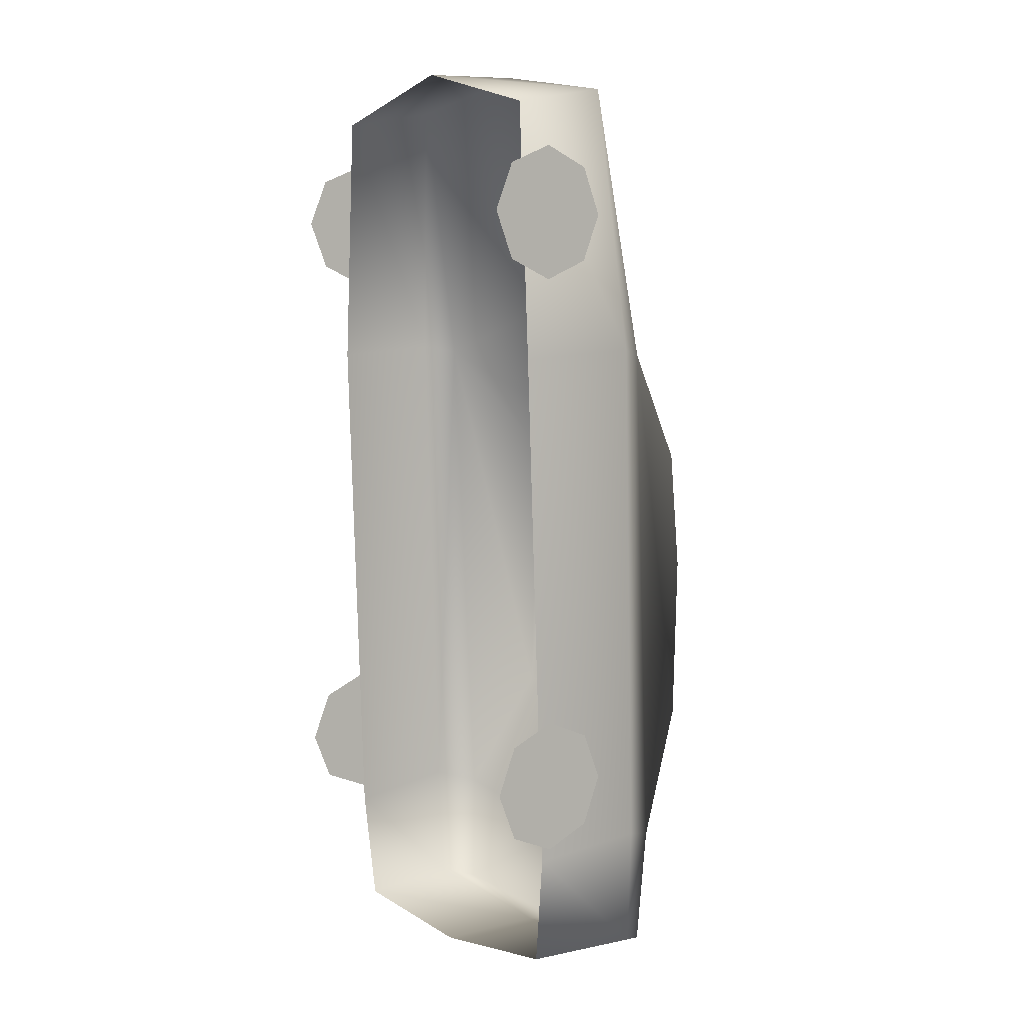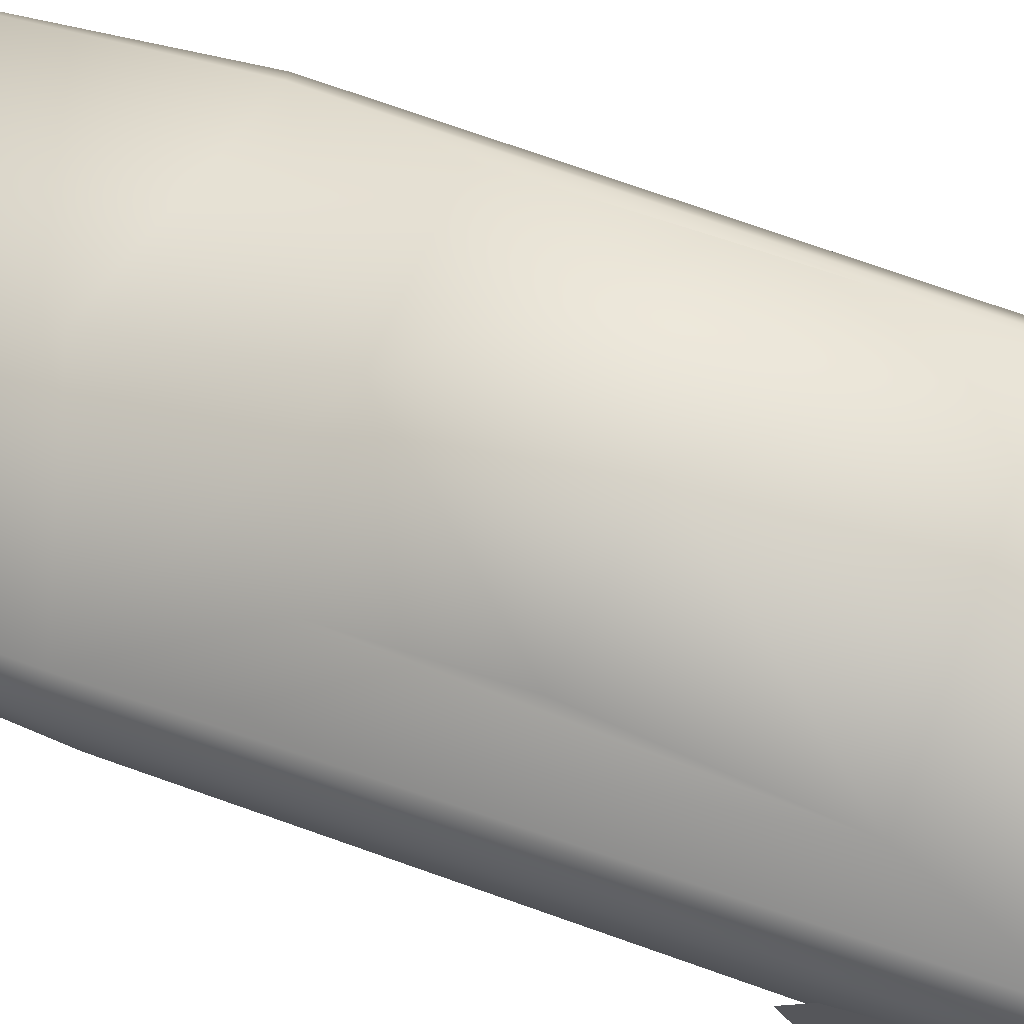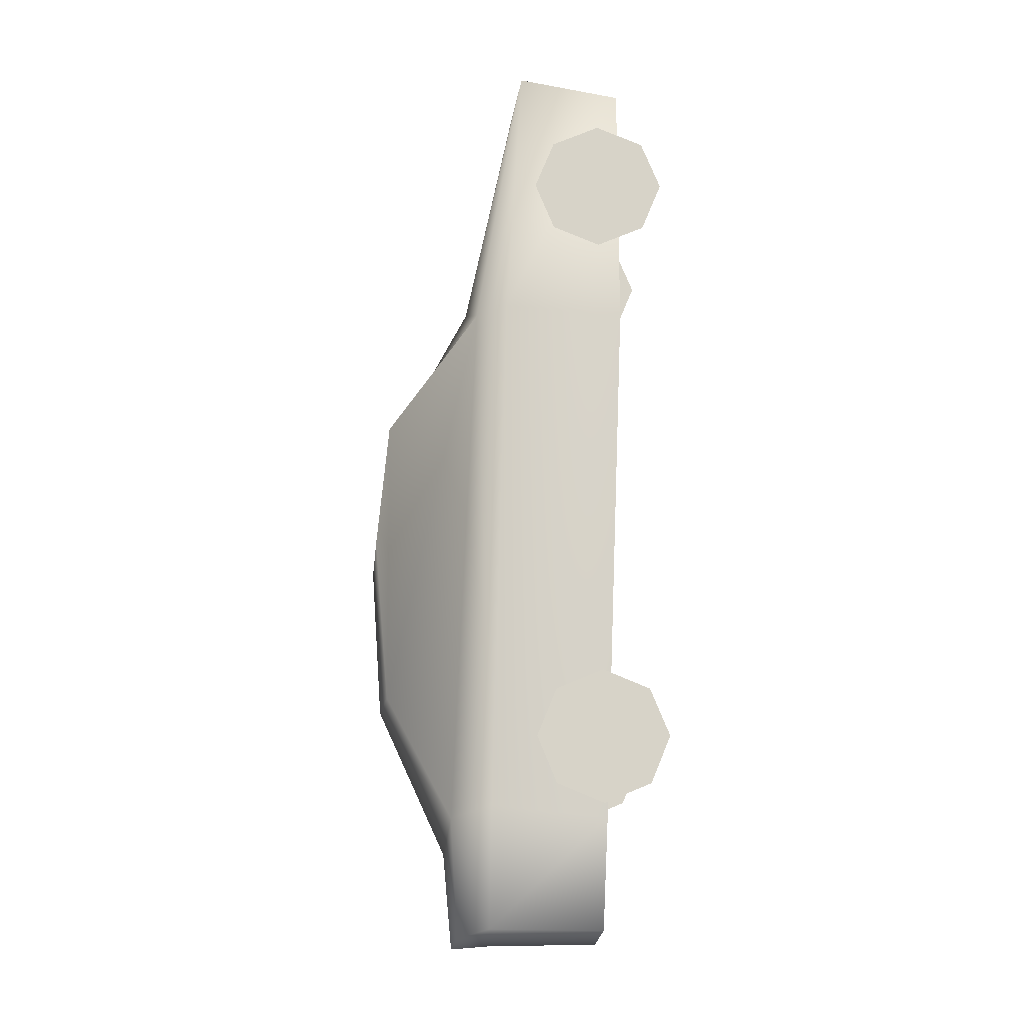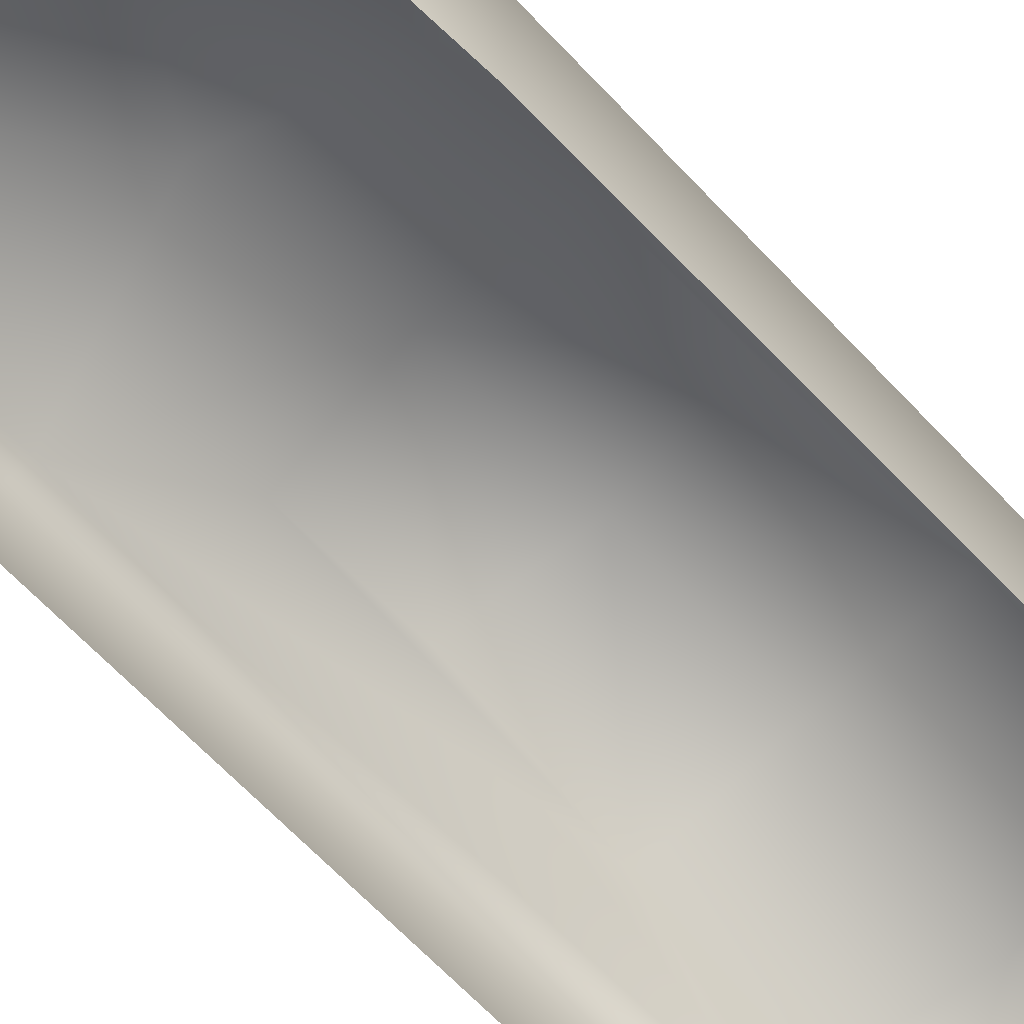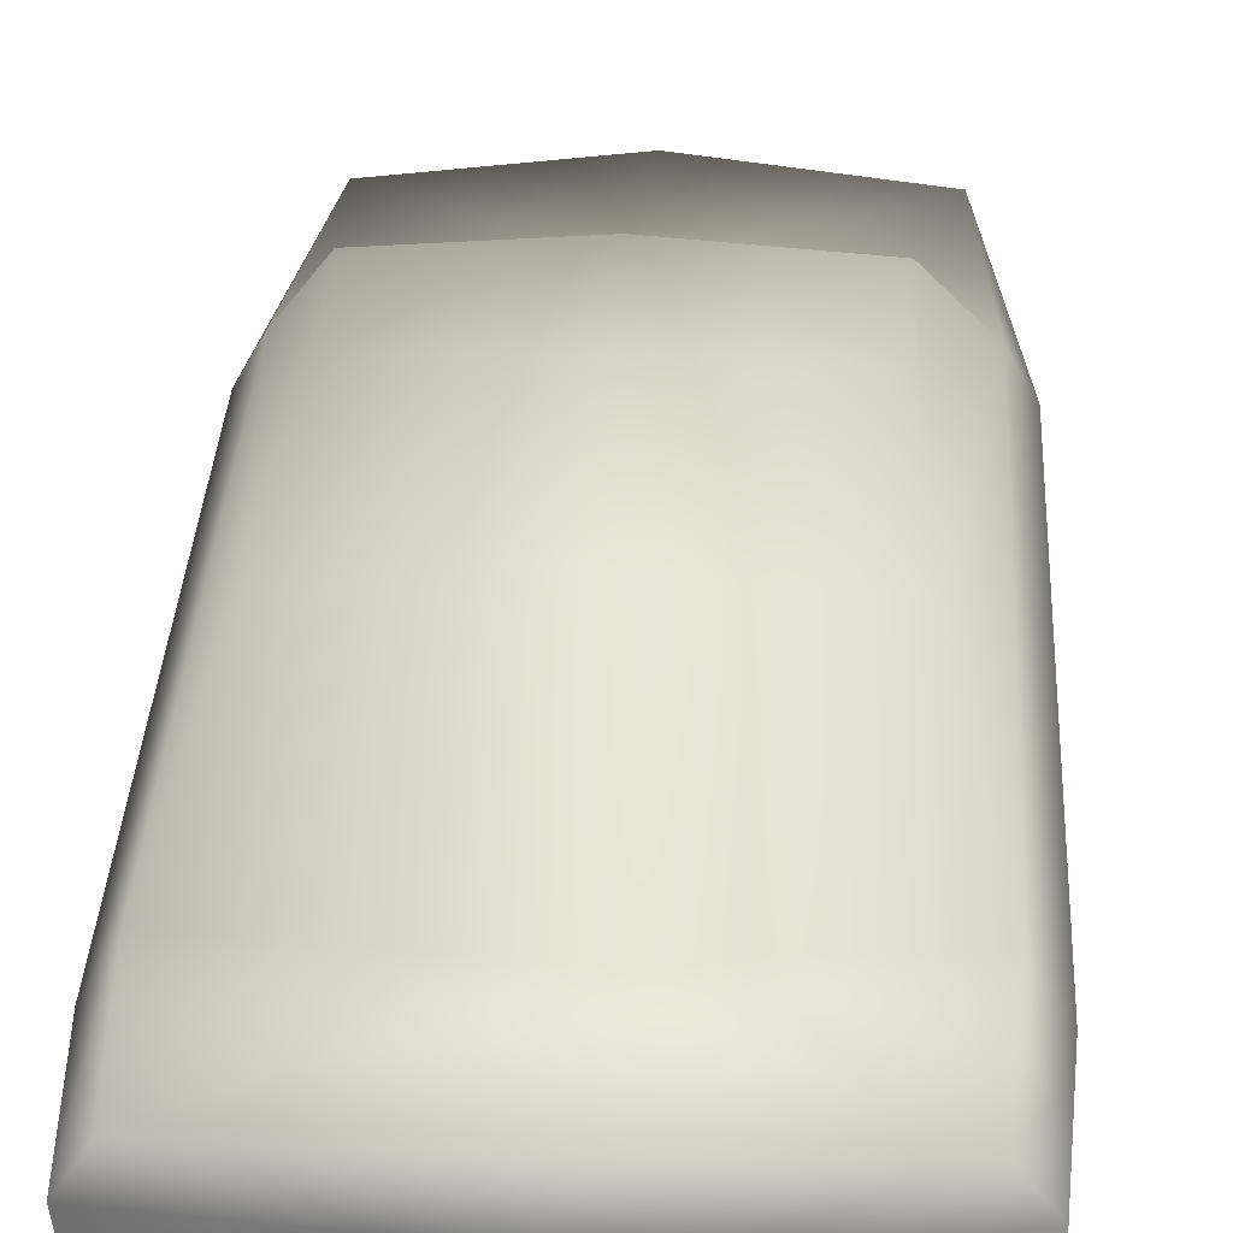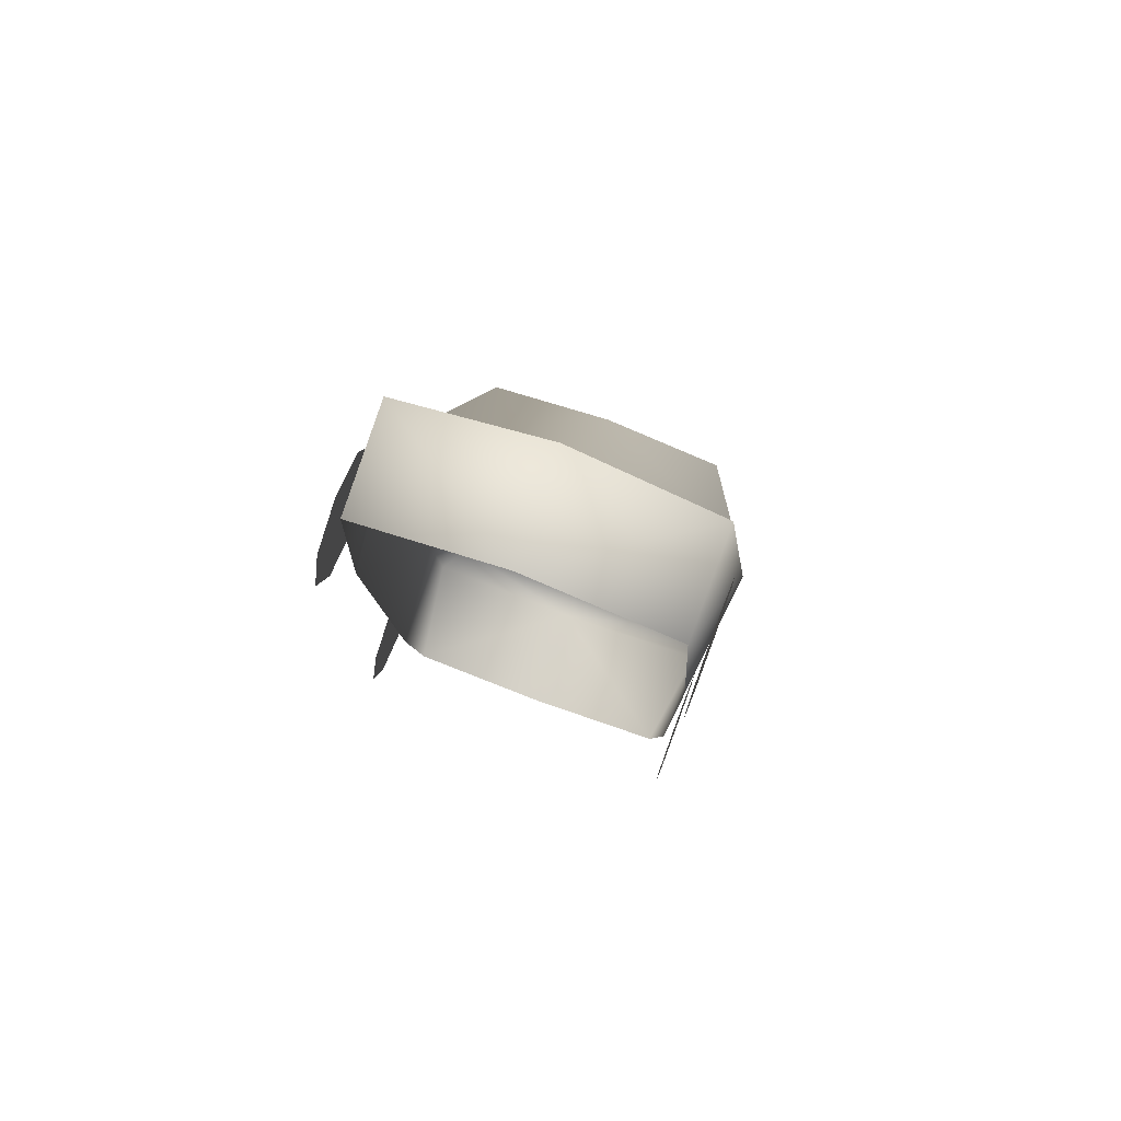
<metadata>
{"format":"obj","ext":"obj","renderer":"f3d","projection":"perspective","resolution":1024,"background":"white","views":[{"elev":5.9,"azim":51.2,"up":"+Z"},{"elev":73.4,"azim":109.8,"up":"+Y"},{"elev":-12.3,"azim":-91.4,"up":"+Z"},{"elev":-71.6,"azim":44.1,"up":"+Y"},{"elev":28.7,"azim":-177.5,"up":"+Y"},{"elev":78.7,"azim":20.2,"up":"+Z"}]}
</metadata>
<code>
o e34_lod_rw_0
v 0 1.283 -0.4698
v 0.6004 1.173 -1.198
v 0 1.234 -1.21
v 0.5591 1.24 -0.4028
v -0 1.202 0.2282
v 0.5644 1.181 0.1832
v 0.7704 0.738 0.7275
v -0 0.7966 0.9785
v 0.719 0.5082 2.042
v -0 0.5389 2.17
v -0 0.01686 2.144
v 0.716 0.01223 1.95
v 0.8508 0.5882 0.7559
v 0.7828 0.01116 0.7142
v 0.741 0.8523 -1.789
v 0 0.897 -1.938
v 0.712 0.8185 -2.351
v 0 0.8534 -2.415
v 0 0.6644 -2.4
v 0.8008 0.6684 -2.307
v 0.7164 0.1225 -2.315
v 0 0.1156 -2.391
v 0.836 0.6579 -1.73
v 0.786 0.103 -1.788
v 0.805 0.3463 1.647
v 0.805 0.3463 1.194
v 0.805 0.44 1.421
v 0.805 -0.1063 1.194
v 0.805 0.12 1.101
v 0.805 -0.1063 1.647
v 0.805 -0.2 1.421
v 0.805 0.12 1.741
v 0.8247 0.3463 -1.173
v 0.8247 0.3463 -1.626
v 0.8247 0.44 -1.399
v 0.8247 -0.1063 -1.626
v 0.8247 0.12 -1.719
v 0.8247 -0.1063 -1.173
v 0.8247 -0.2 -1.399
v 0.8247 0.12 -1.079
v -0.6004 1.173 -1.198
v -0.5591 1.24 -0.4028
v -0.5644 1.181 0.1832
v -0.7704 0.738 0.7275
v -0.719 0.5082 2.042
v -0.716 0.01223 1.95
v -0.8508 0.5882 0.7559
v -0.7828 0.01116 0.7142
v -0.741 0.8523 -1.789
v -0.712 0.8185 -2.351
v -0.8008 0.6684 -2.307
v -0.7163 0.1225 -2.315
v -0.836 0.6579 -1.73
v -0.786 0.103 -1.788
v -0.805 -0.1063 1.647
v -0.805 -0.1063 1.194
v -0.805 -0.2 1.421
v -0.805 0.3463 1.194
v -0.805 0.12 1.101
v -0.805 0.3463 1.647
v -0.805 0.44 1.421
v -0.805 0.12 1.741
v -0.8247 -0.1063 -1.173
v -0.8247 -0.1063 -1.626
v -0.8247 -0.2 -1.399
v -0.8247 0.3463 -1.626
v -0.8247 0.12 -1.719
v -0.8247 0.3463 -1.173
v -0.8247 0.44 -1.399
v -0.8247 0.12 -1.079
f 1 2 3
f 2 1 4
f 5 4 1
f 4 5 6
f 5 7 6
f 7 5 8
f 8 9 7
f 9 8 10
f 9 11 12
f 11 9 10
f 13 12 14
f 12 13 9
f 9 13 7
f 3 15 16
f 15 3 2
f 17 16 15
f 16 17 18
f 19 17 20
f 17 19 18
f 19 21 22
f 21 19 20
f 20 15 23
f 15 20 17
f 23 7 13
f 7 23 15
f 20 24 21
f 24 20 23
f 14 23 13
f 23 14 24
f 7 2 6
f 2 7 15
f 4 6 2
f 25 26 27
f 26 28 29
f 28 30 31
f 26 30 28
f 25 30 26
f 32 30 25
f 33 34 35
f 34 36 37
f 36 38 39
f 34 38 36
f 33 38 34
f 40 38 33
f 1 41 42
f 41 1 3
f 5 42 43
f 42 5 1
f 5 44 8
f 44 5 43
f 8 45 10
f 45 8 44
f 45 11 10
f 11 45 46
f 47 46 45
f 46 47 48
f 45 44 47
f 3 49 41
f 49 3 16
f 50 16 18
f 16 50 49
f 19 50 18
f 50 19 51
f 19 52 51
f 52 19 22
f 51 49 50
f 49 51 53
f 53 44 49
f 44 53 47
f 51 54 53
f 54 51 52
f 48 53 54
f 53 48 47
f 44 41 49
f 41 44 43
f 42 41 43
f 55 56 57
f 56 58 59
f 55 58 56
f 58 60 61
f 55 60 58
f 62 60 55
f 63 64 65
f 64 66 67
f 63 66 64
f 66 68 69
f 63 68 66
f 70 68 63

</code>
